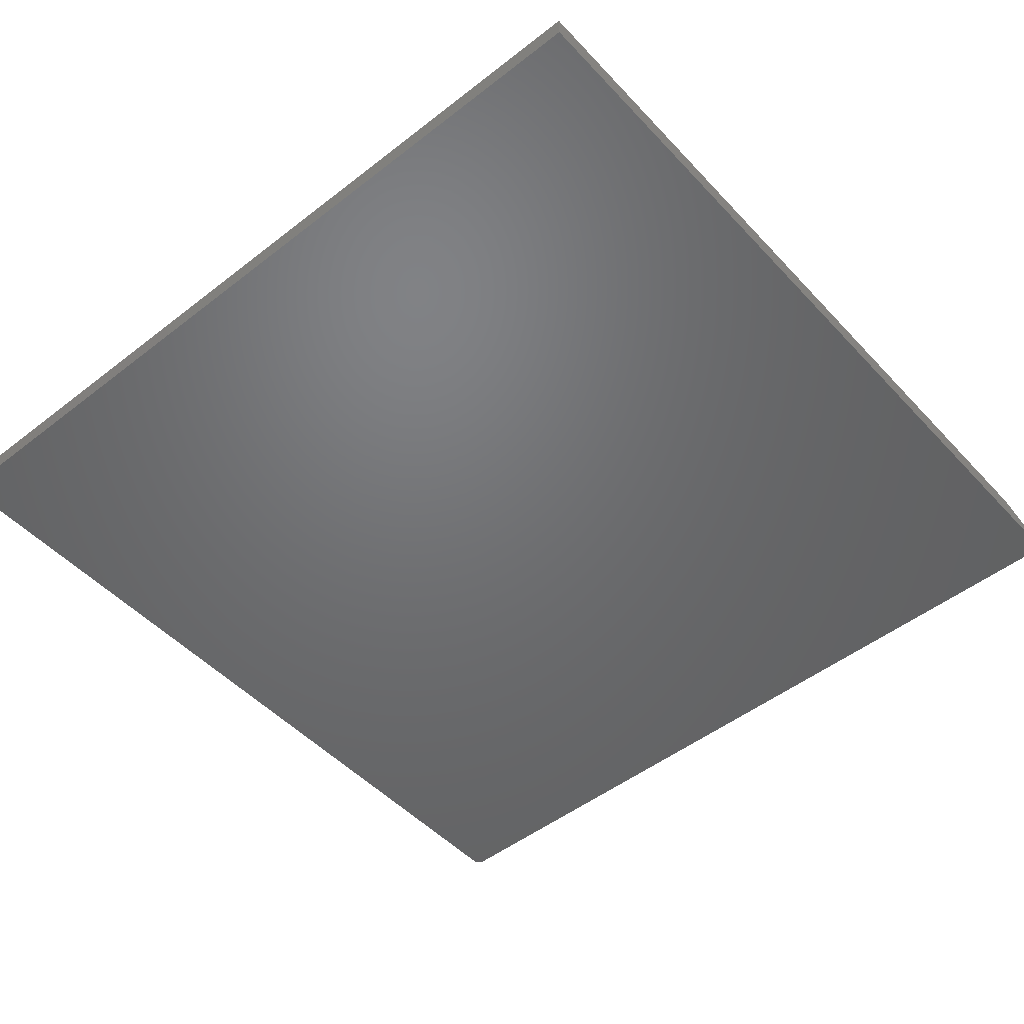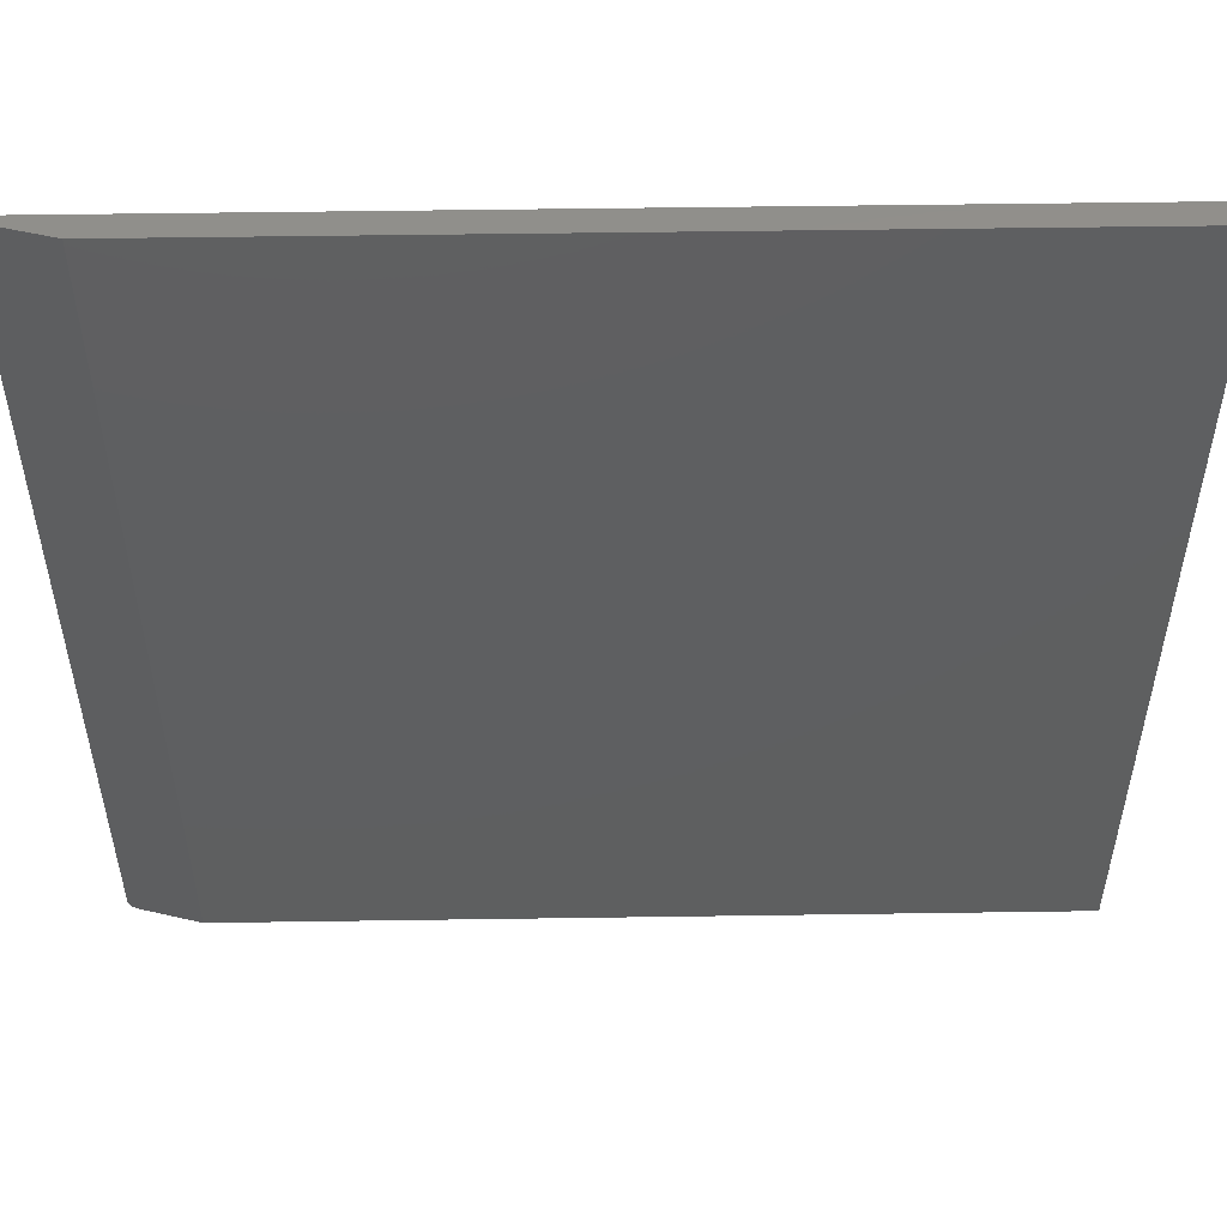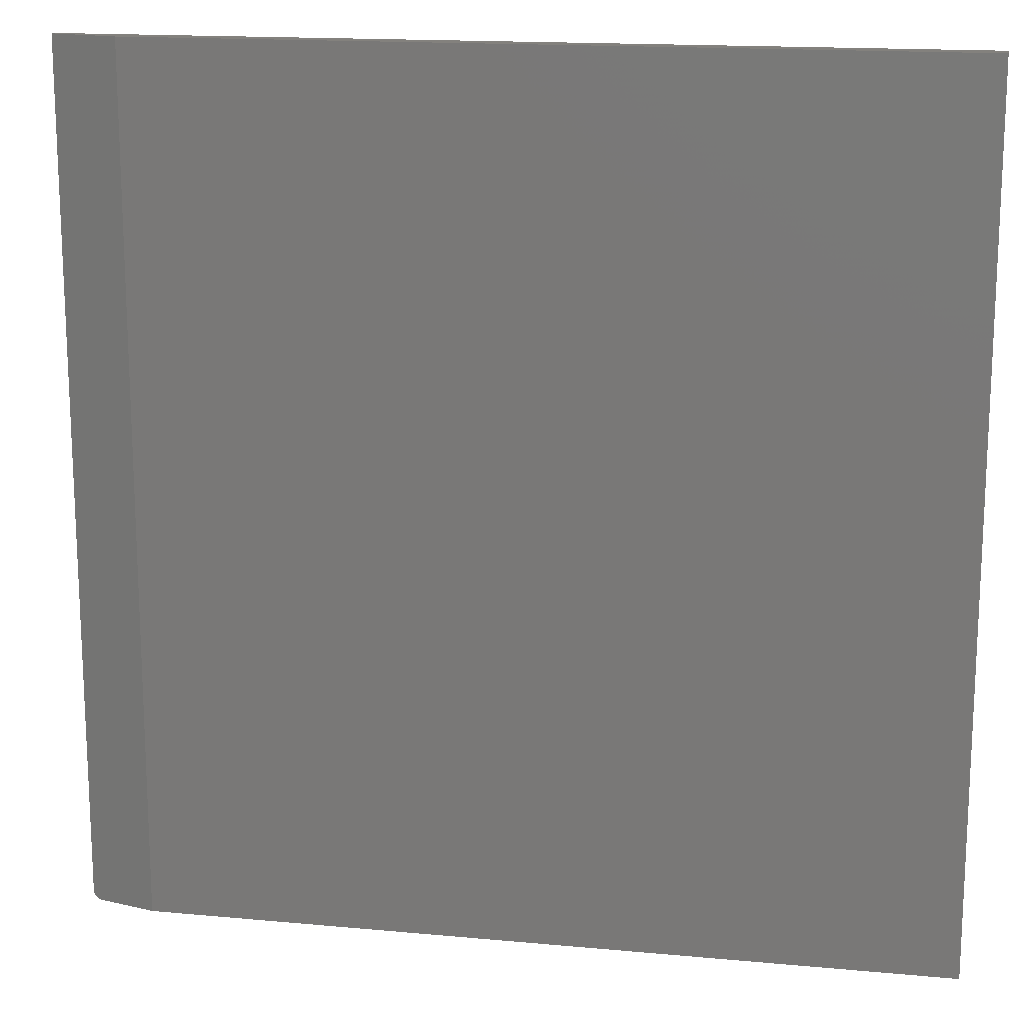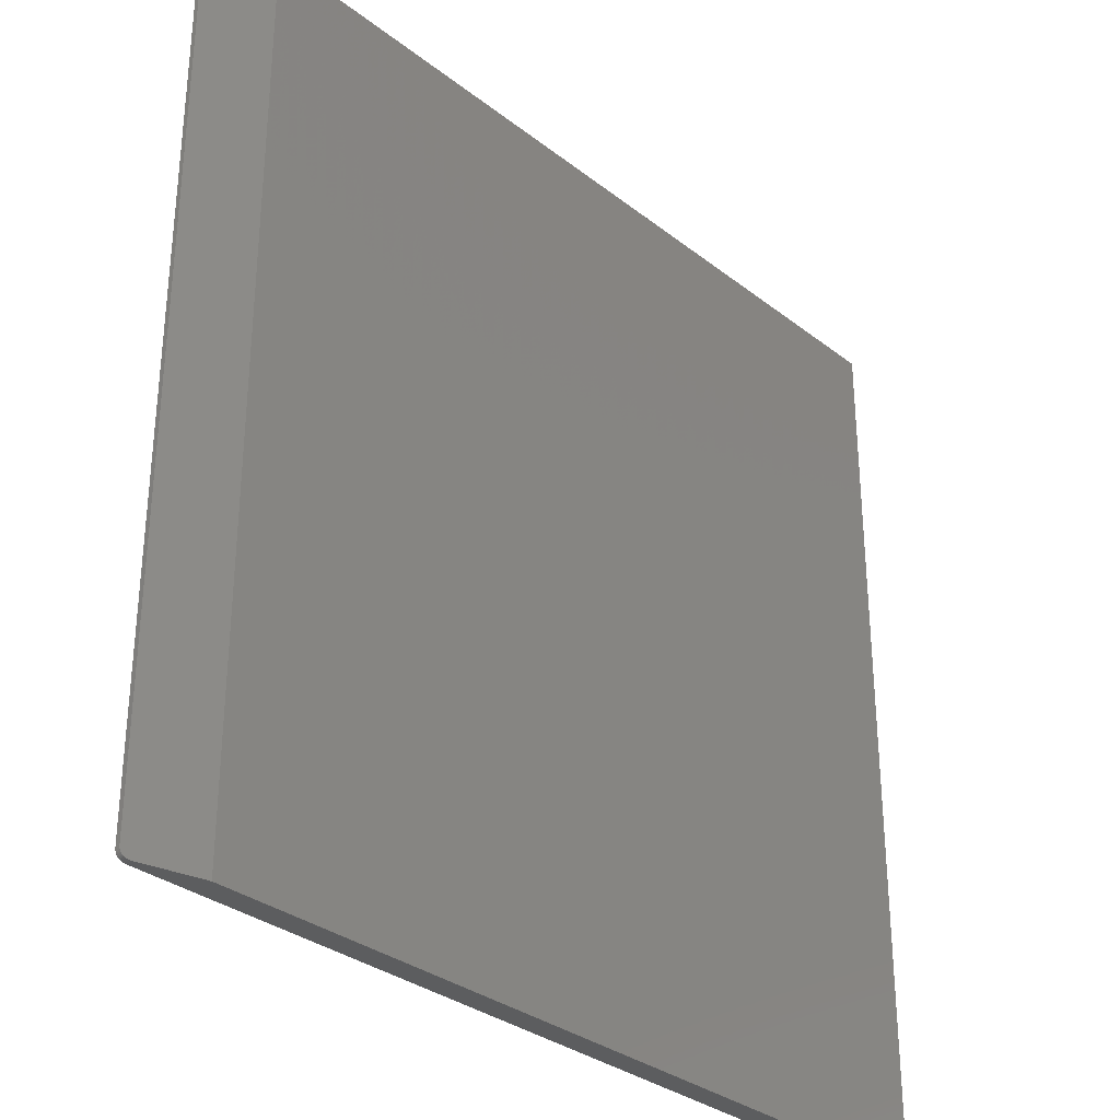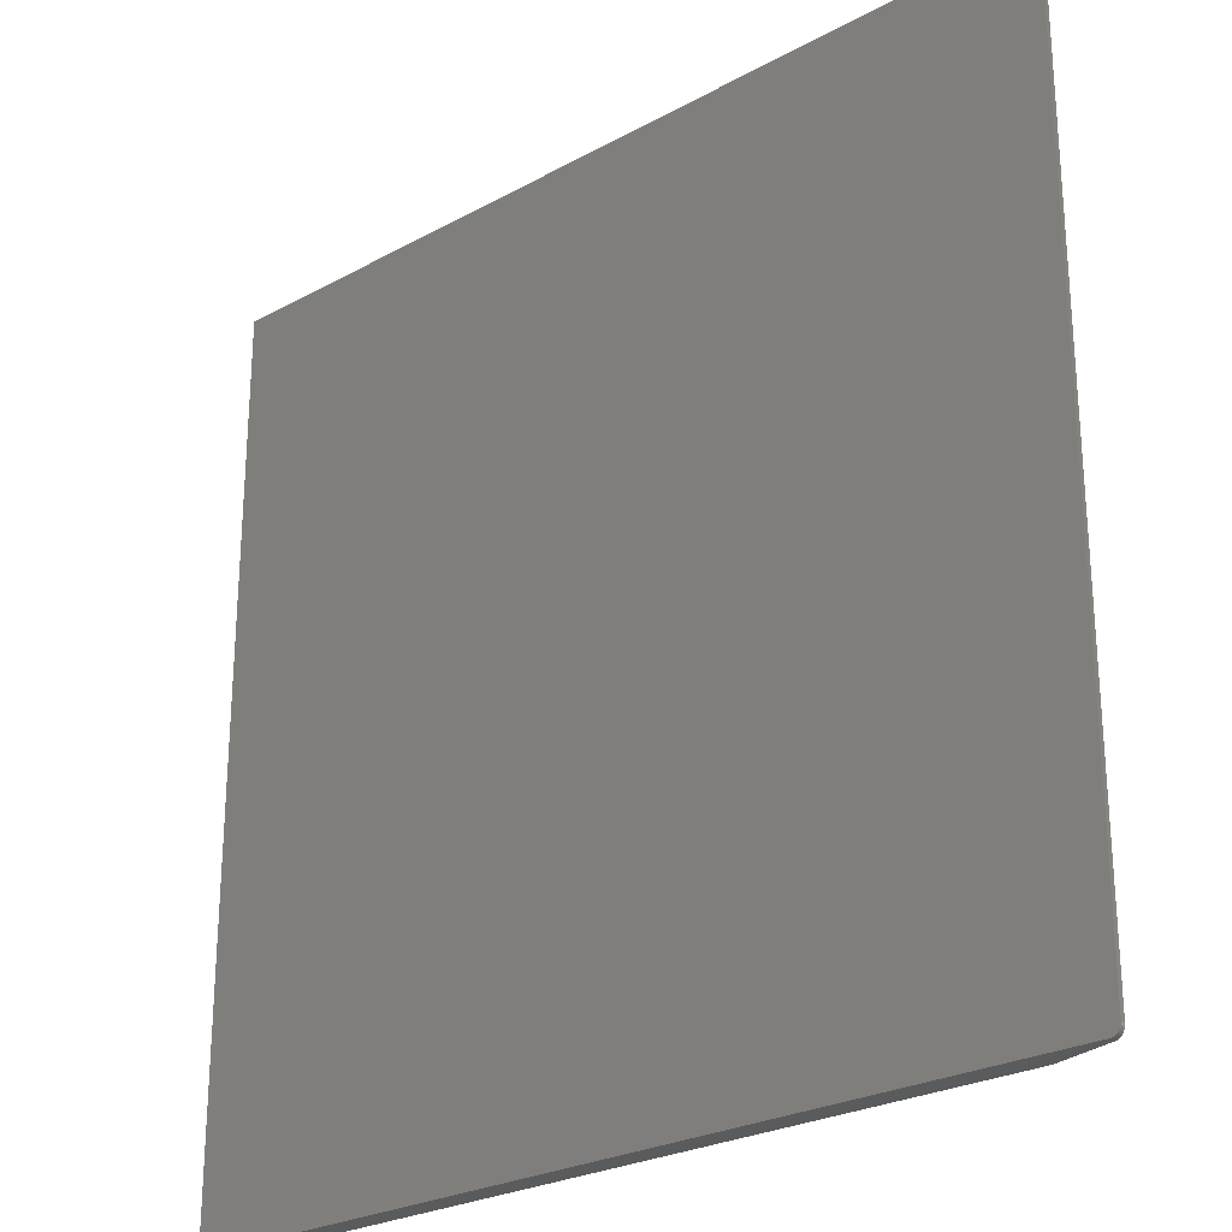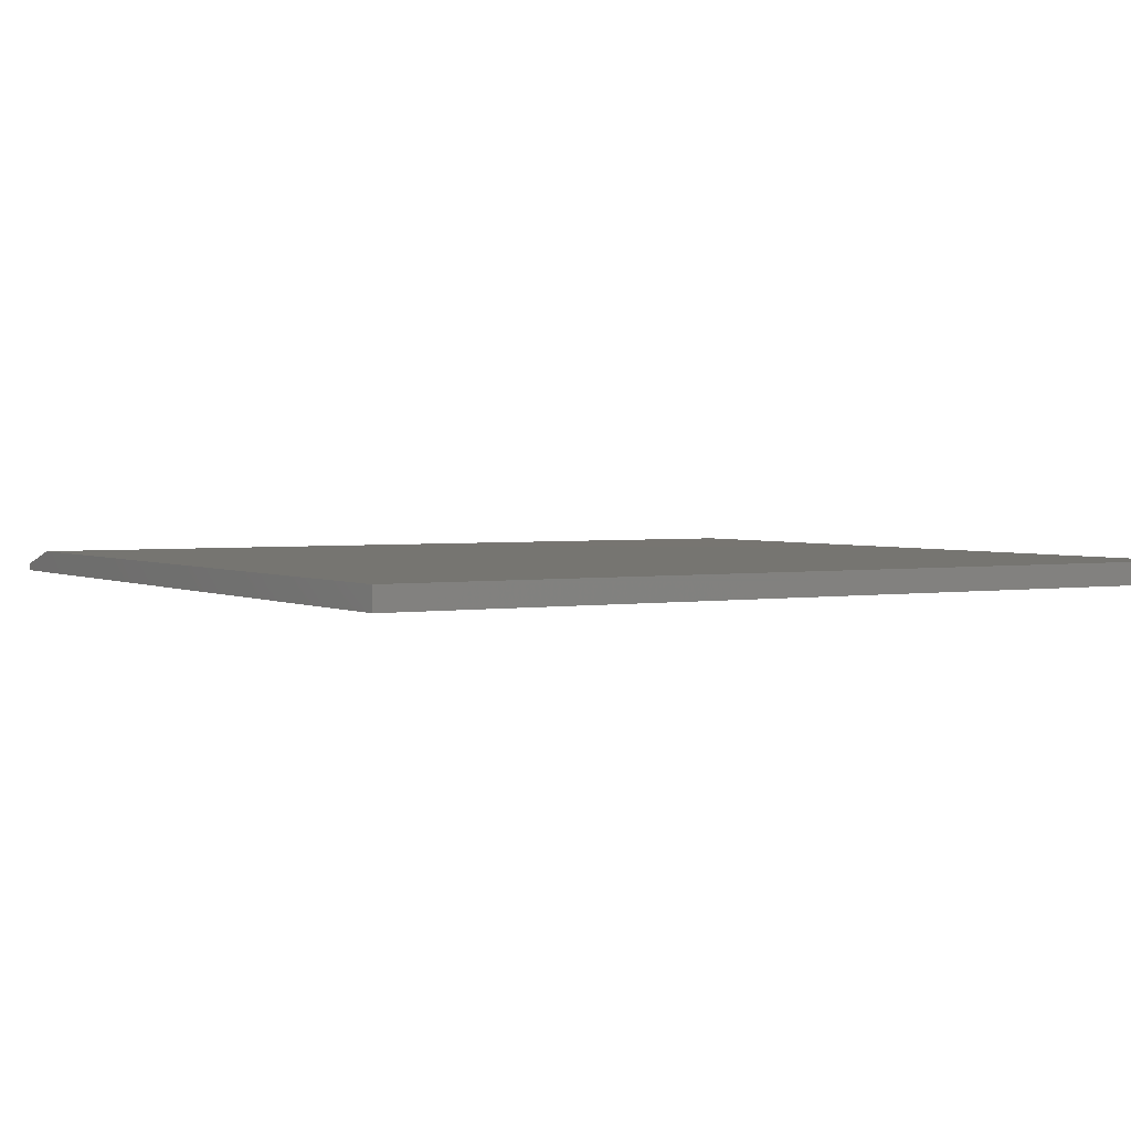
<metadata>
{"format":"stl","ext":"stl","renderer":"f3d","projection":"perspective","resolution":1024,"background":"white","views":[{"elev":-49.2,"azim":130.8,"up":"+Z"},{"elev":52.8,"azim":-0.9,"up":"+Y"},{"elev":16.0,"azim":10.9,"up":"+Y"},{"elev":-32.0,"azim":-47.4,"up":"+Y"},{"elev":-25.6,"azim":-138.7,"up":"+Y"},{"elev":2.5,"azim":59.2,"up":"+Z"}]}
</metadata>
<code>
# stl→obj: 28 verts, 52 faces
v -0.7498 -0.7368 0.007864
v -0.7483 -0.7415 0.00827
v -0.75 -0.7344 0.007812
v -0.7492 -0.7392 0.008018
v -0.6328 0.75 0.03906
v -0.75 0.75 0.007812
v -0.6328 -0.75 0.03906
v -0.7414 -0.7483 0.0101
v -0.7391 -0.7493 0.01071
v -0.7367 -0.7498 0.01135
v -0.7344 -0.75 0.01198
v -0.747 -0.7436 0.008614
v -0.7454 -0.7455 0.009041
v -0.7435 -0.747 0.00954
v -0.75 0.75 0
v -0.75 -0.7344 0
v 0.75 -0.75 0
v 0.75 -0.75 0.03906
v -0.7344 -0.75 0
v -0.7488 -0.7404 0
v 0.75 0.75 0
v -0.7497 -0.7374 0
v -0.7374 -0.7497 0
v -0.7404 -0.7488 0
v -0.7431 -0.7474 0
v -0.7454 -0.7454 0
v -0.7474 -0.7431 0
v 0.75 0.75 0.03906
f 1 2 3
f 1 4 2
f 5 6 3
f 5 3 2
f 5 2 7
f 8 9 10
f 8 10 11
f 8 11 7
f 7 2 12
f 7 12 13
f 7 13 14
f 7 14 8
f 6 15 3
f 3 15 16
f 17 18 19
f 19 18 7
f 19 7 11
f 20 17 19
f 21 17 20
f 21 20 22
f 21 22 16
f 21 16 15
f 23 24 25
f 23 25 26
f 23 26 27
f 23 27 20
f 23 20 19
f 23 9 24
f 9 8 24
f 24 8 14
f 24 14 25
f 27 2 20
f 2 4 20
f 22 20 4
f 19 11 23
f 23 11 10
f 23 10 9
f 25 14 26
f 26 14 13
f 26 13 27
f 27 13 12
f 27 12 2
f 3 16 1
f 1 16 22
f 1 22 4
f 7 18 5
f 5 18 28
f 28 21 5
f 5 21 15
f 5 15 6
f 18 17 28
f 28 17 21

</code>
